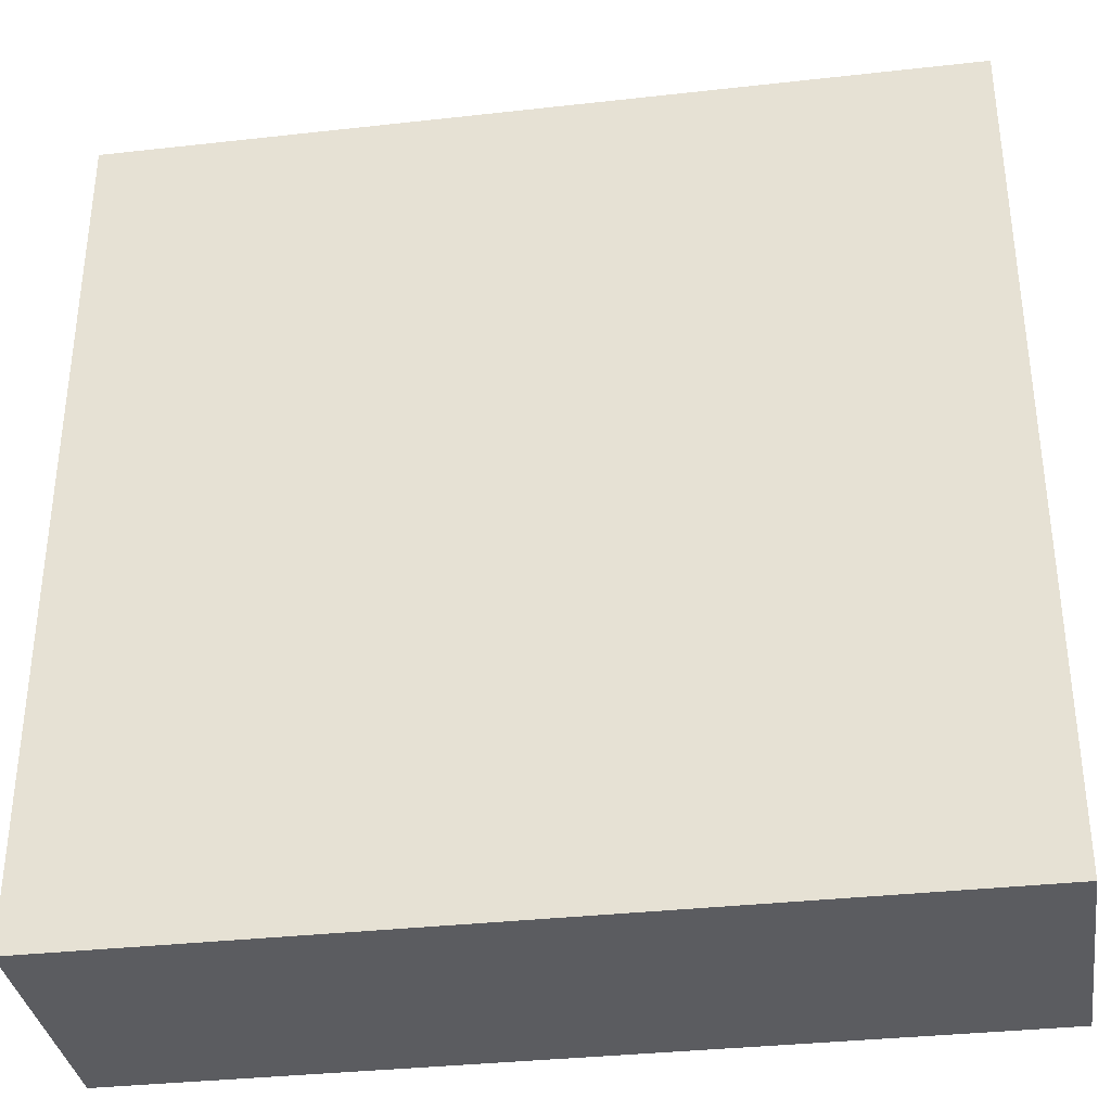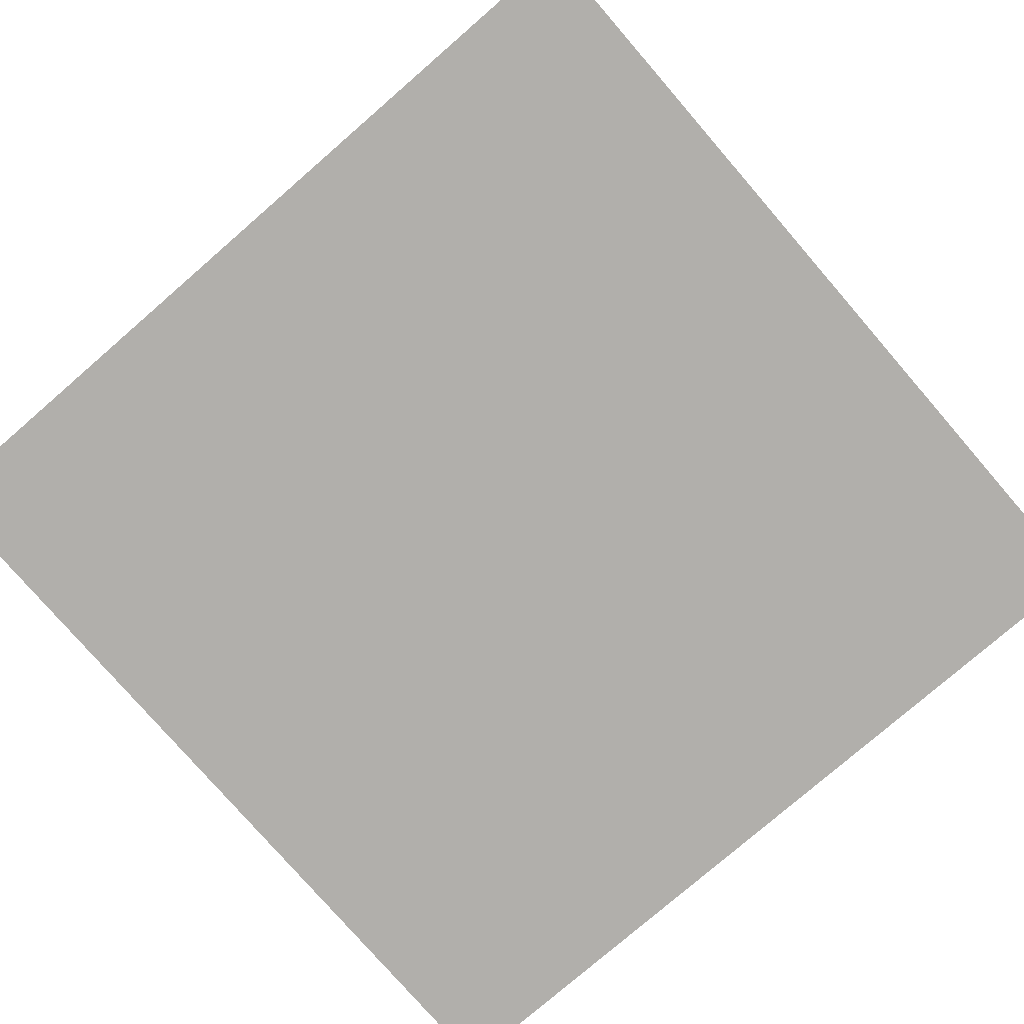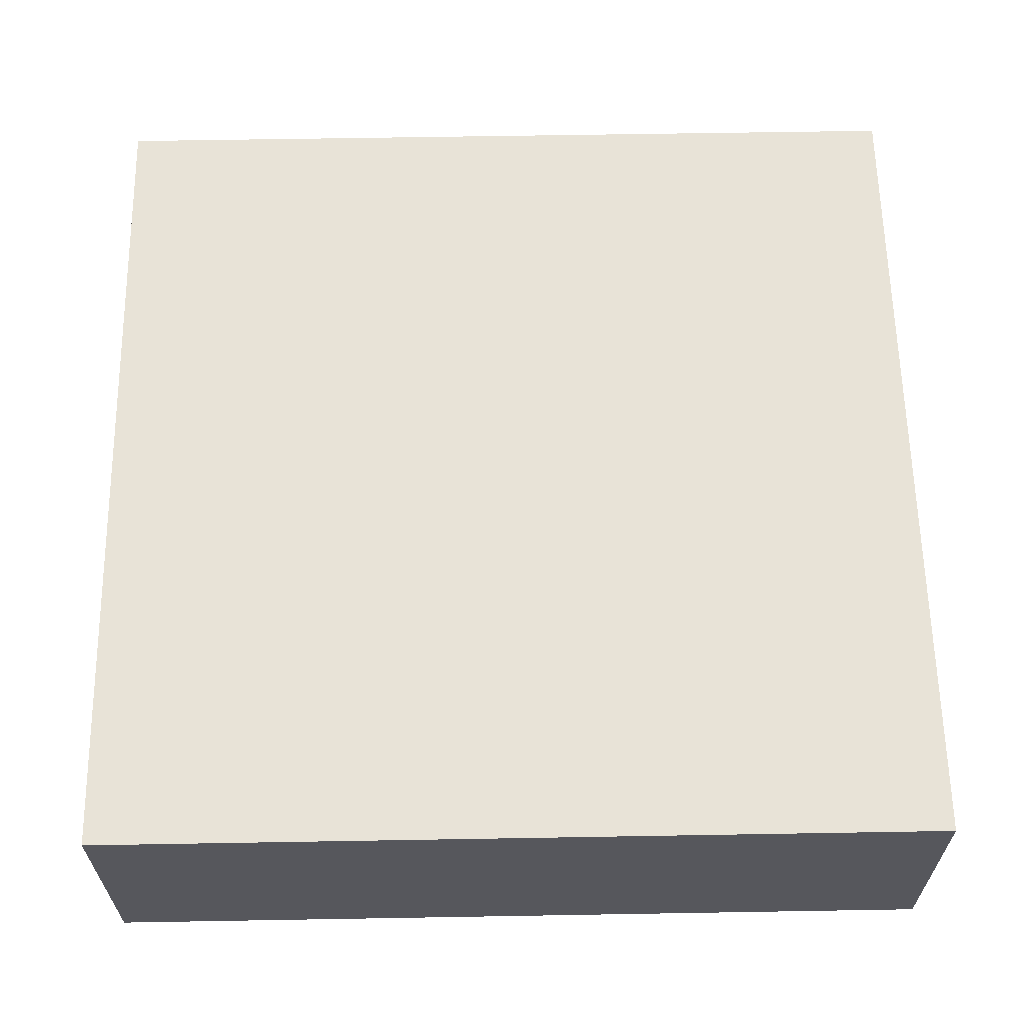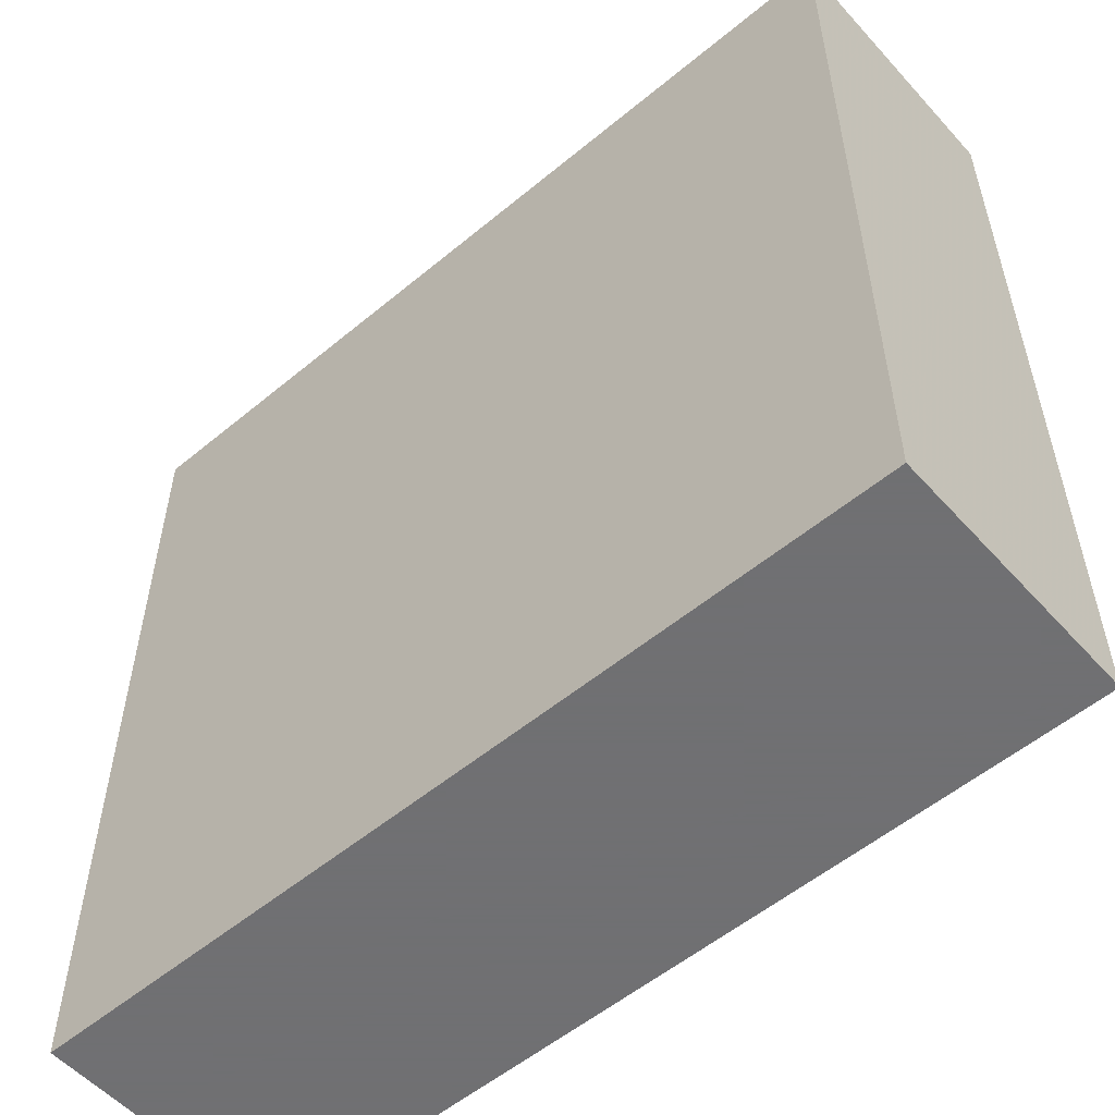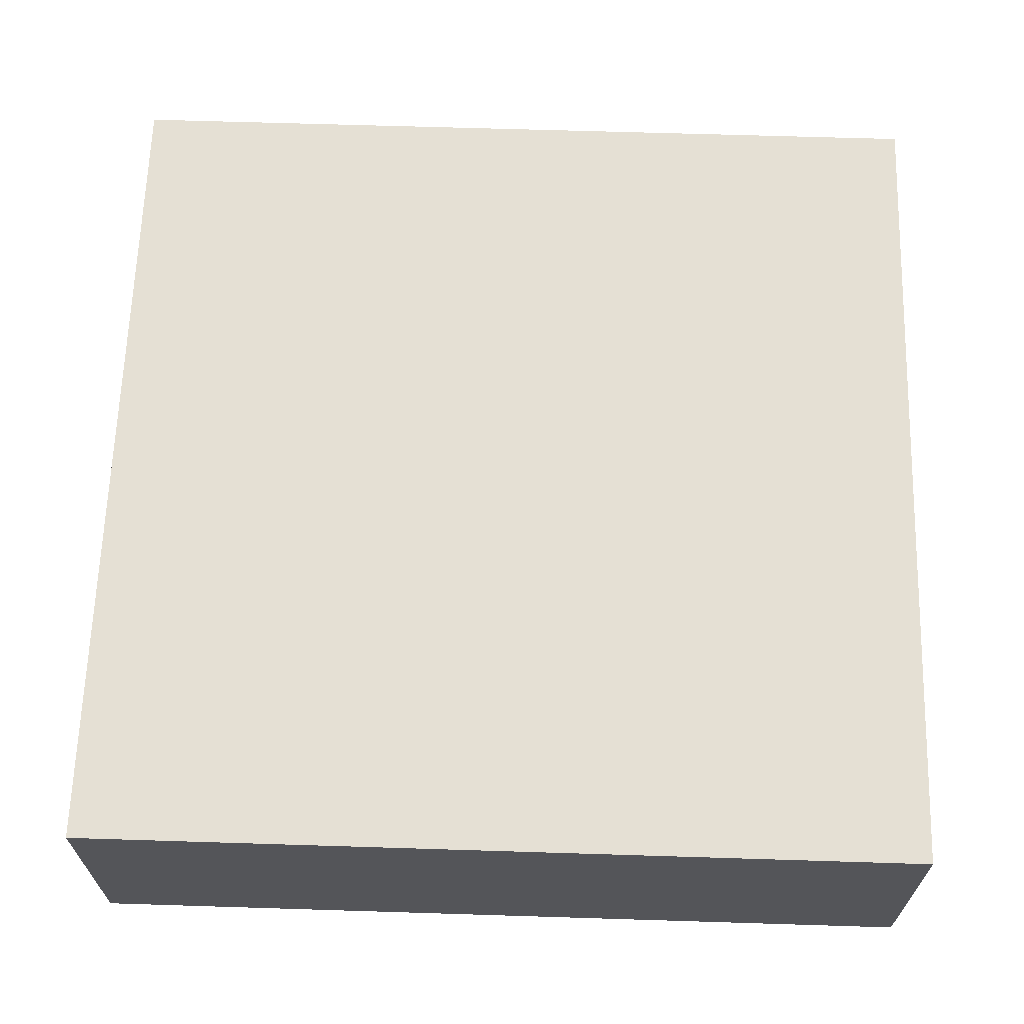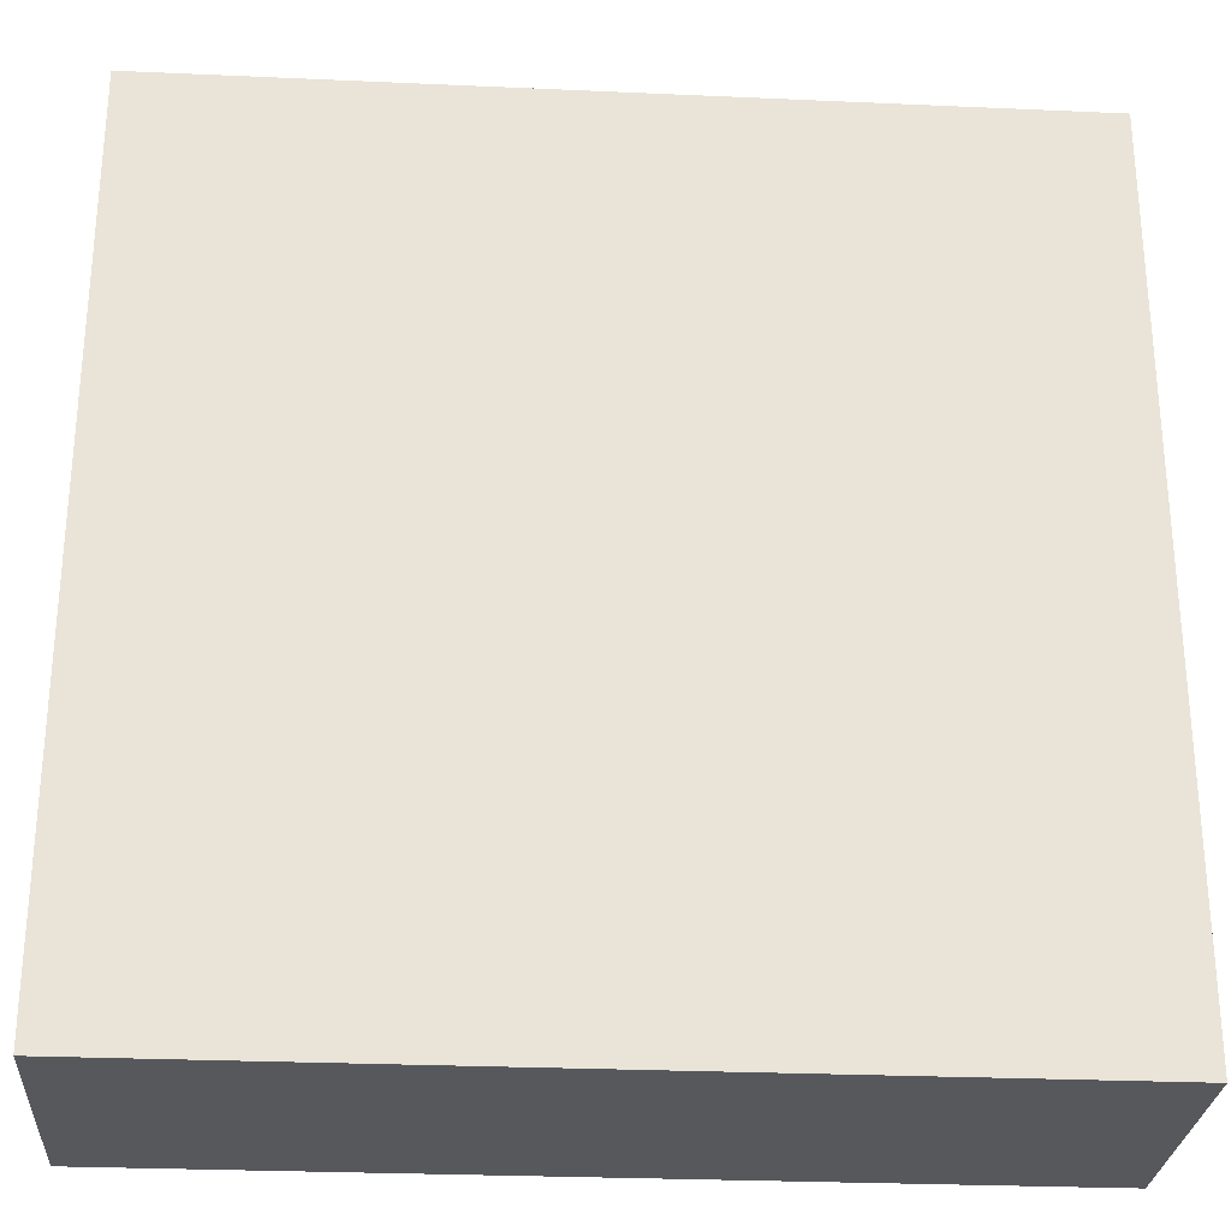
<metadata>
{"format":"obj","ext":"obj","renderer":"f3d","projection":"perspective","resolution":1024,"background":"white","views":[{"elev":-34.8,"azim":8.5,"up":"+Z"},{"elev":-78.3,"azim":130.9,"up":"+Y"},{"elev":62.3,"azim":89.0,"up":"+Y"},{"elev":-55.0,"azim":-138.8,"up":"+Z"},{"elev":65.2,"azim":-88.2,"up":"+Y"},{"elev":-27.7,"azim":-3.9,"up":"+Z"}]}
</metadata>
<code>
v 0 -0 1
v 0 0.3 1
v 0 0 0
v 0 0.3 0
v 1 -0 1
v 1 0.3 1
v 1 0 0
v 1 0.3 0
f 1 2 4 3
f 3 4 8 7
f 7 8 6 5
f 5 6 2 1
f 3 7 5 1
f 8 4 2 6

</code>
